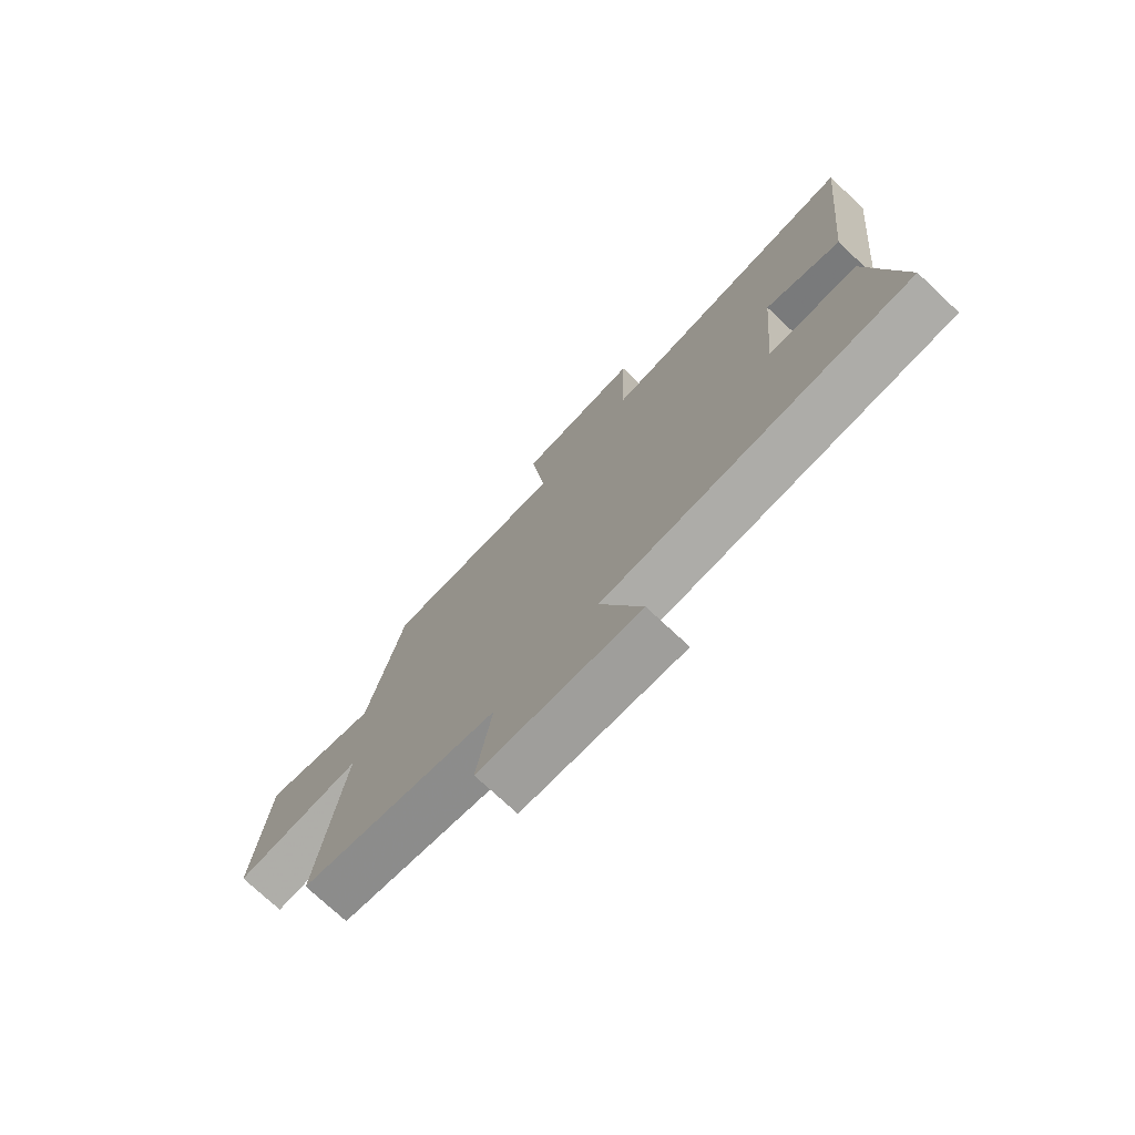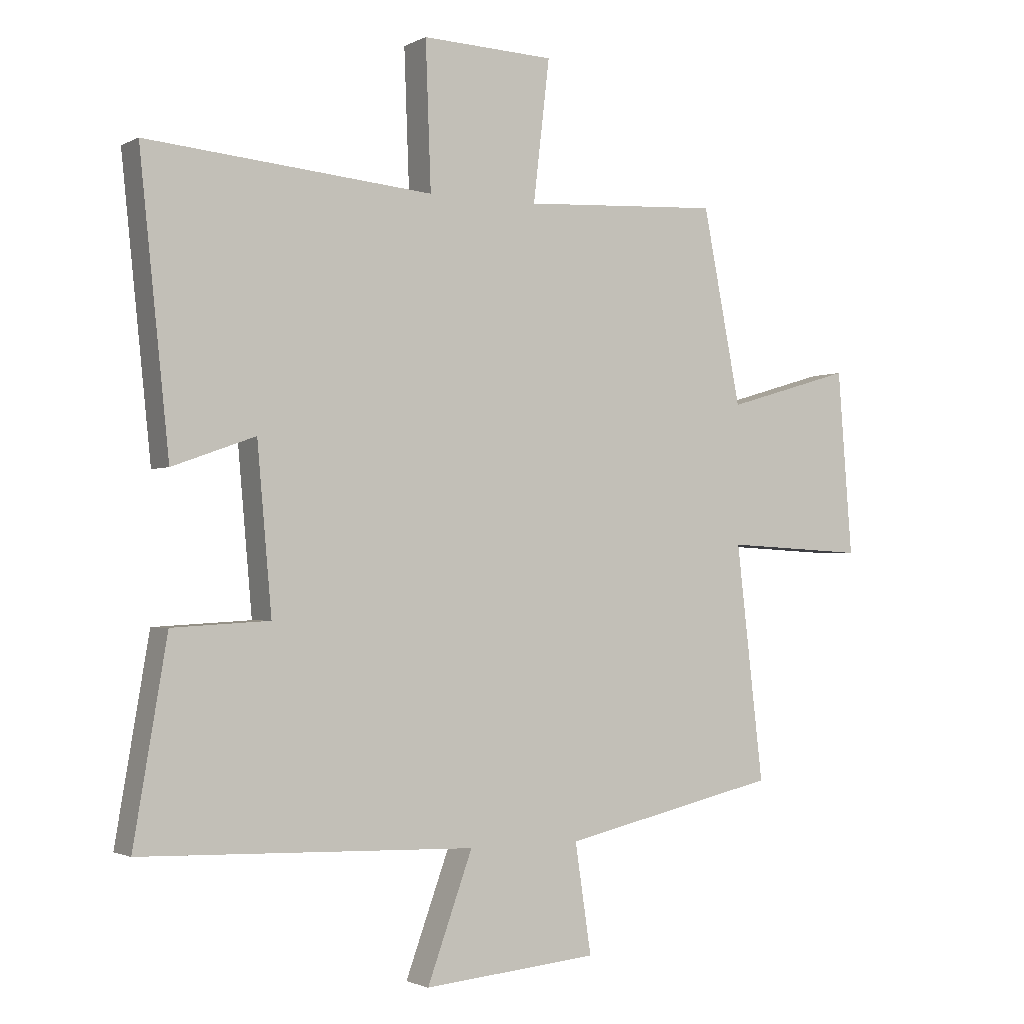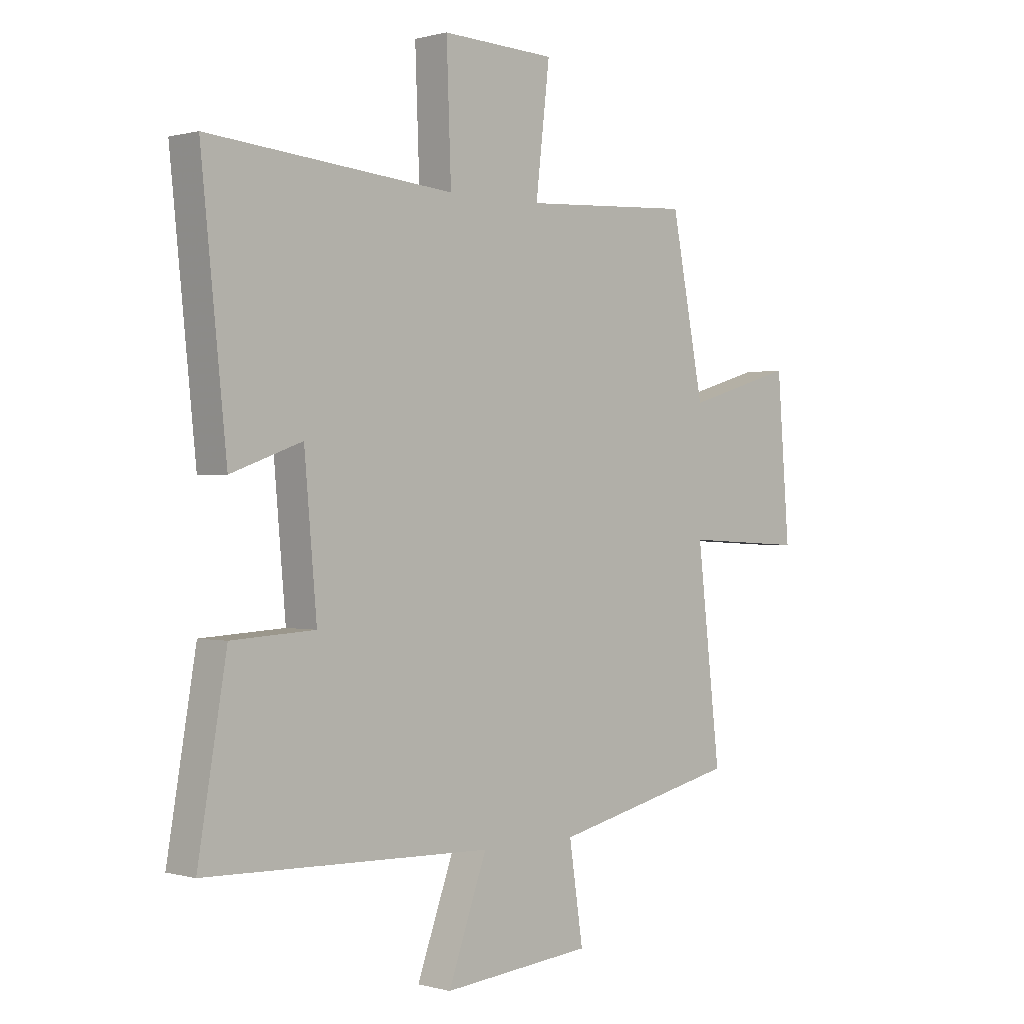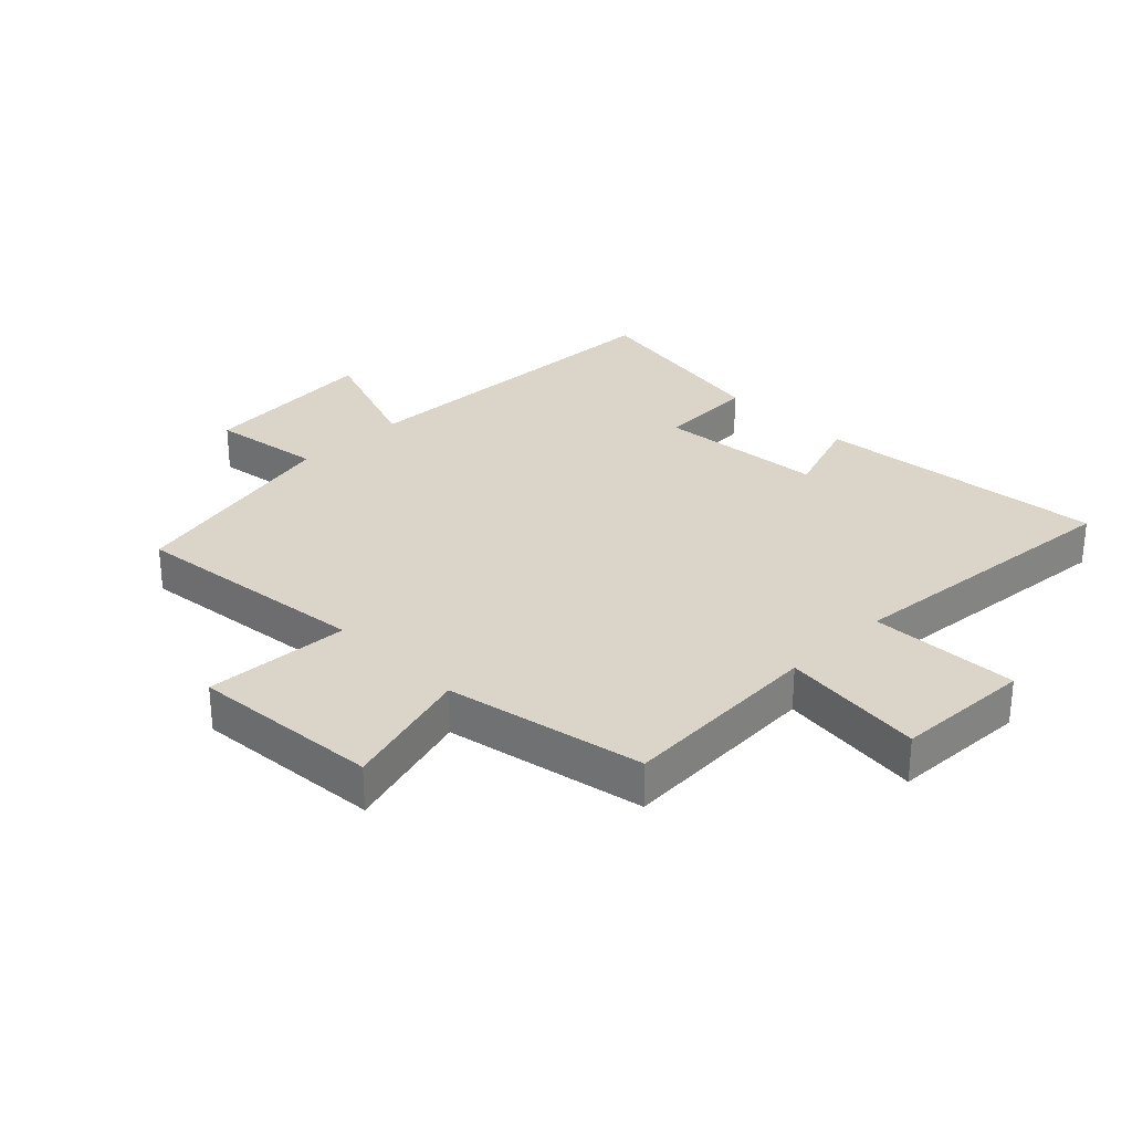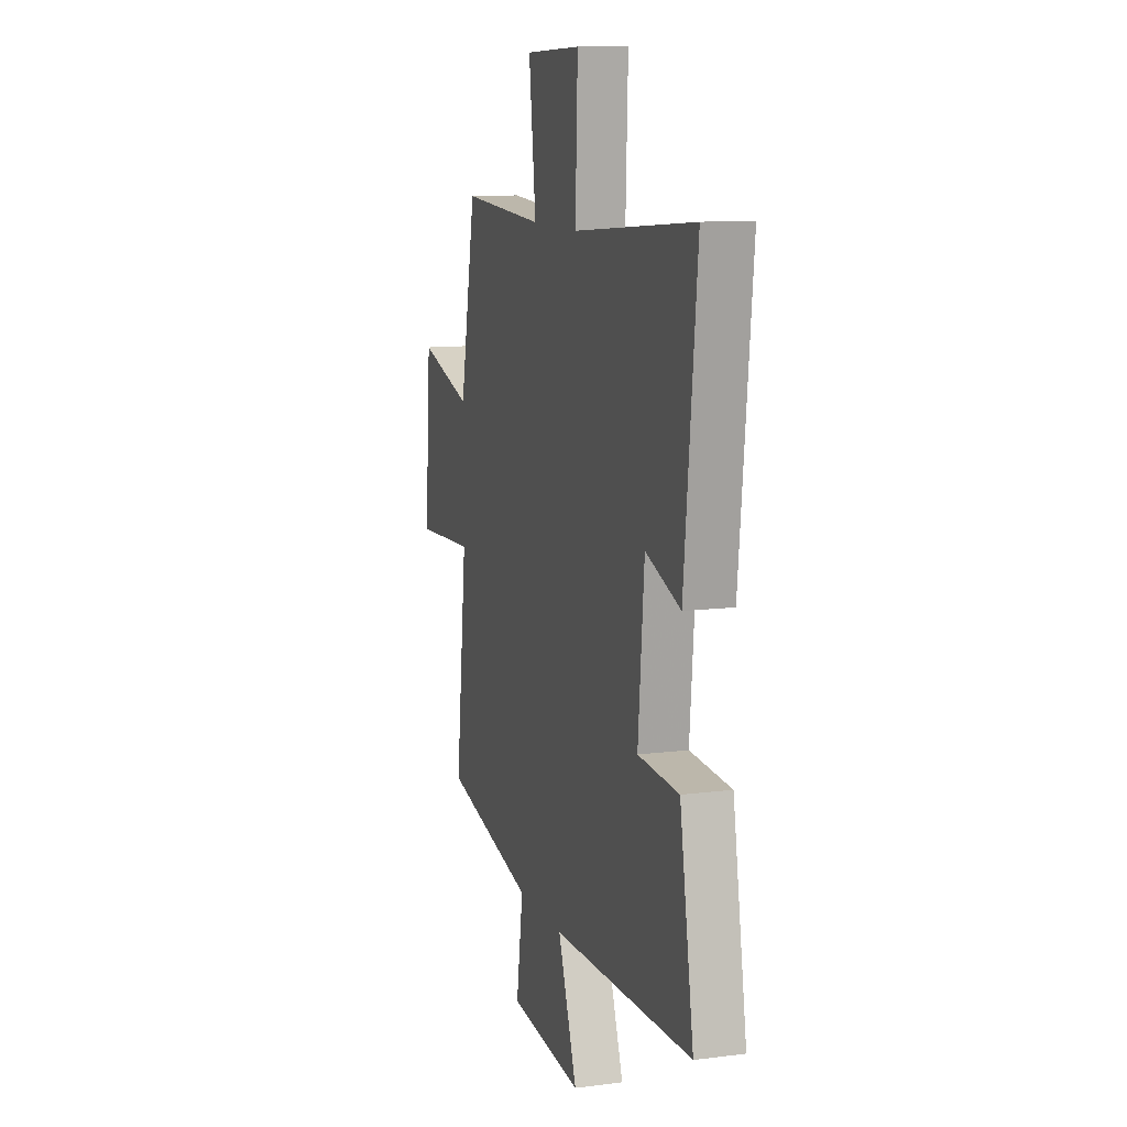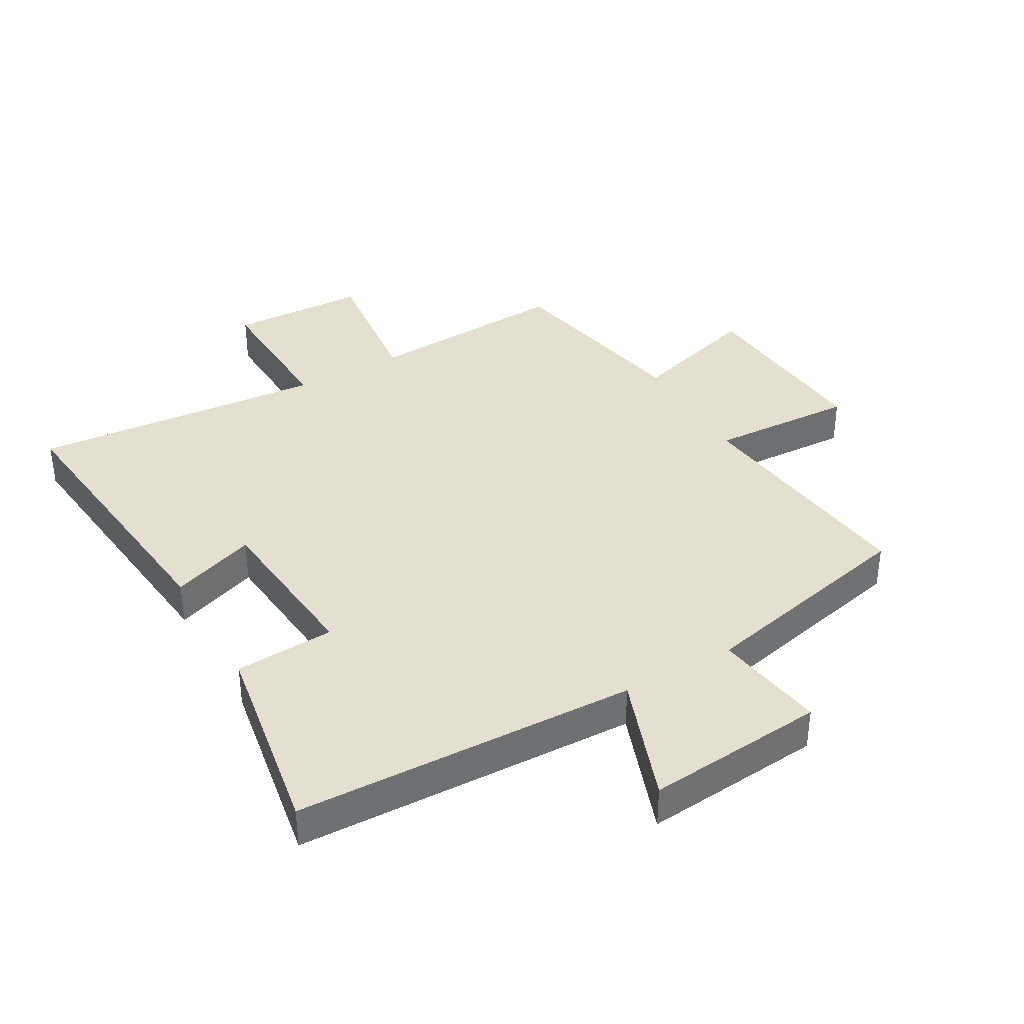
<metadata>
{"format":"obj","ext":"obj","renderer":"f3d","projection":"perspective","resolution":1024,"background":"white","views":[{"elev":-75.1,"azim":46.9,"up":"+Z"},{"elev":-1.8,"azim":149.6,"up":"+Z"},{"elev":0.3,"azim":135.2,"up":"+Z"},{"elev":29.3,"azim":-44.6,"up":"+Y"},{"elev":11.1,"azim":72.6,"up":"+Z"},{"elev":37.5,"azim":150.2,"up":"+Y"}]}
</metadata>
<code>
v 0.549 0.07 0.541
v 0.5 0.07 0.071
v 0.363 0.07 0.12
v 0.339 0.07 -0.15
v 0.5 0.07 -0.159
v 0.555 0.07 -0.482
v 0.003 0.07 -0.5
v 0.078 0.07 -0.706
v -0.212 0.07 -0.68
v -0.185 0.07 -0.5
v -0.545 0.07 -0.419
v -0.5 0.07 -0.031
v -0.734 0.07 -0.043
v -0.71 0.07 0.261
v -0.5 0.07 0.199
v -0.437 0.07 0.519
v -0.109 0.07 0.5
v -0.136 0.07 0.732
v 0.084 0.07 0.74
v 0.075 0.07 0.5
v 0.549 0 0.541
v 0.5 0 0.071
v 0.363 0 0.12
v 0.339 0 -0.15
v 0.5 0 -0.159
v 0.555 0 -0.482
v 0.003 0 -0.5
v 0.078 0 -0.706
v -0.212 0 -0.68
v -0.185 0 -0.5
v -0.545 0 -0.419
v -0.5 0 -0.031
v -0.734 0 -0.043
v -0.71 0 0.261
v -0.5 0 0.199
v -0.437 0 0.519
v -0.109 0 0.5
v -0.136 0 0.732
v 0.084 0 0.74
v 0.075 0 0.5
f 17 18 19 20
f 15 16 17
f 15 17 20
f 12 13 14 15
f 12 15 20 1
f 10 11 12 1
f 7 8 9 10
f 6 7 10
f 5 6 10
f 4 5 10
f 3 4 10
f 1 2 3
f 1 3 10
f 40 39 38 37
f 37 36 35
f 40 37 35
f 35 34 33 32
f 21 40 35 32
f 21 32 31 30
f 30 29 28 27
f 30 27 26
f 30 26 25
f 30 25 24
f 30 24 23
f 23 22 21
f 30 23 21
f 1 21 22 2
f 2 22 23 3
f 3 23 24 4
f 4 24 25 5
f 5 25 26 6
f 6 26 27 7
f 7 27 28 8
f 8 28 29 9
f 9 29 30 10
f 10 30 31 11
f 11 31 32 12
f 12 32 33 13
f 13 33 34 14
f 14 34 35 15
f 15 35 36 16
f 16 36 37 17
f 17 37 38 18
f 18 38 39 19
f 19 39 40 20
f 20 40 21 1

</code>
